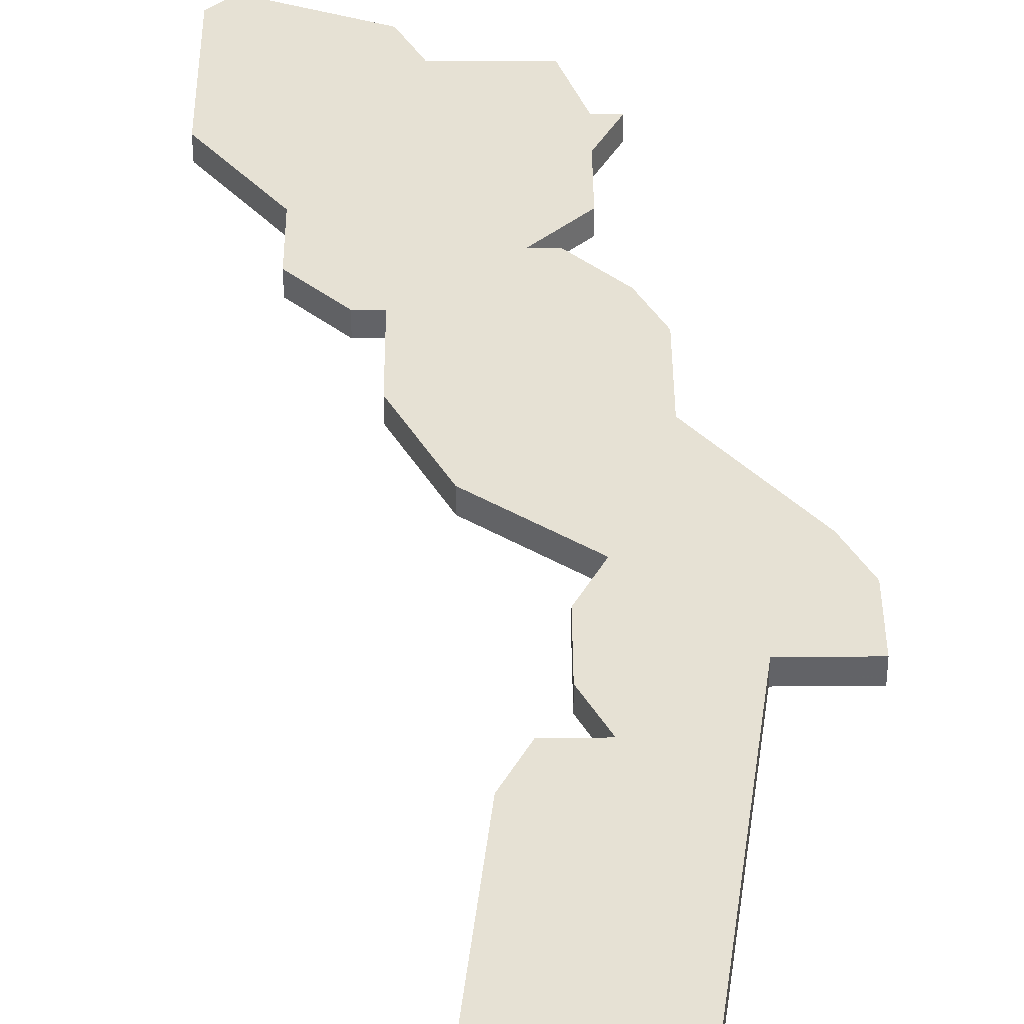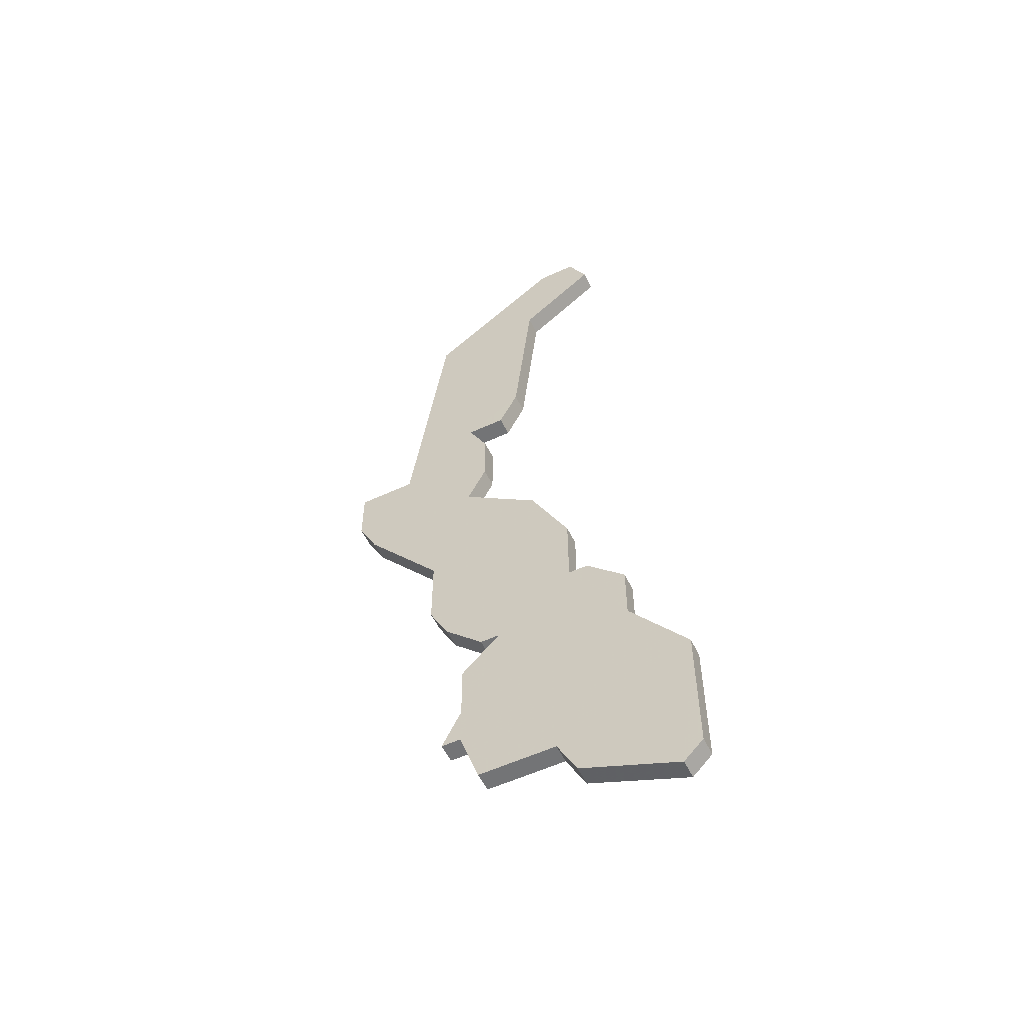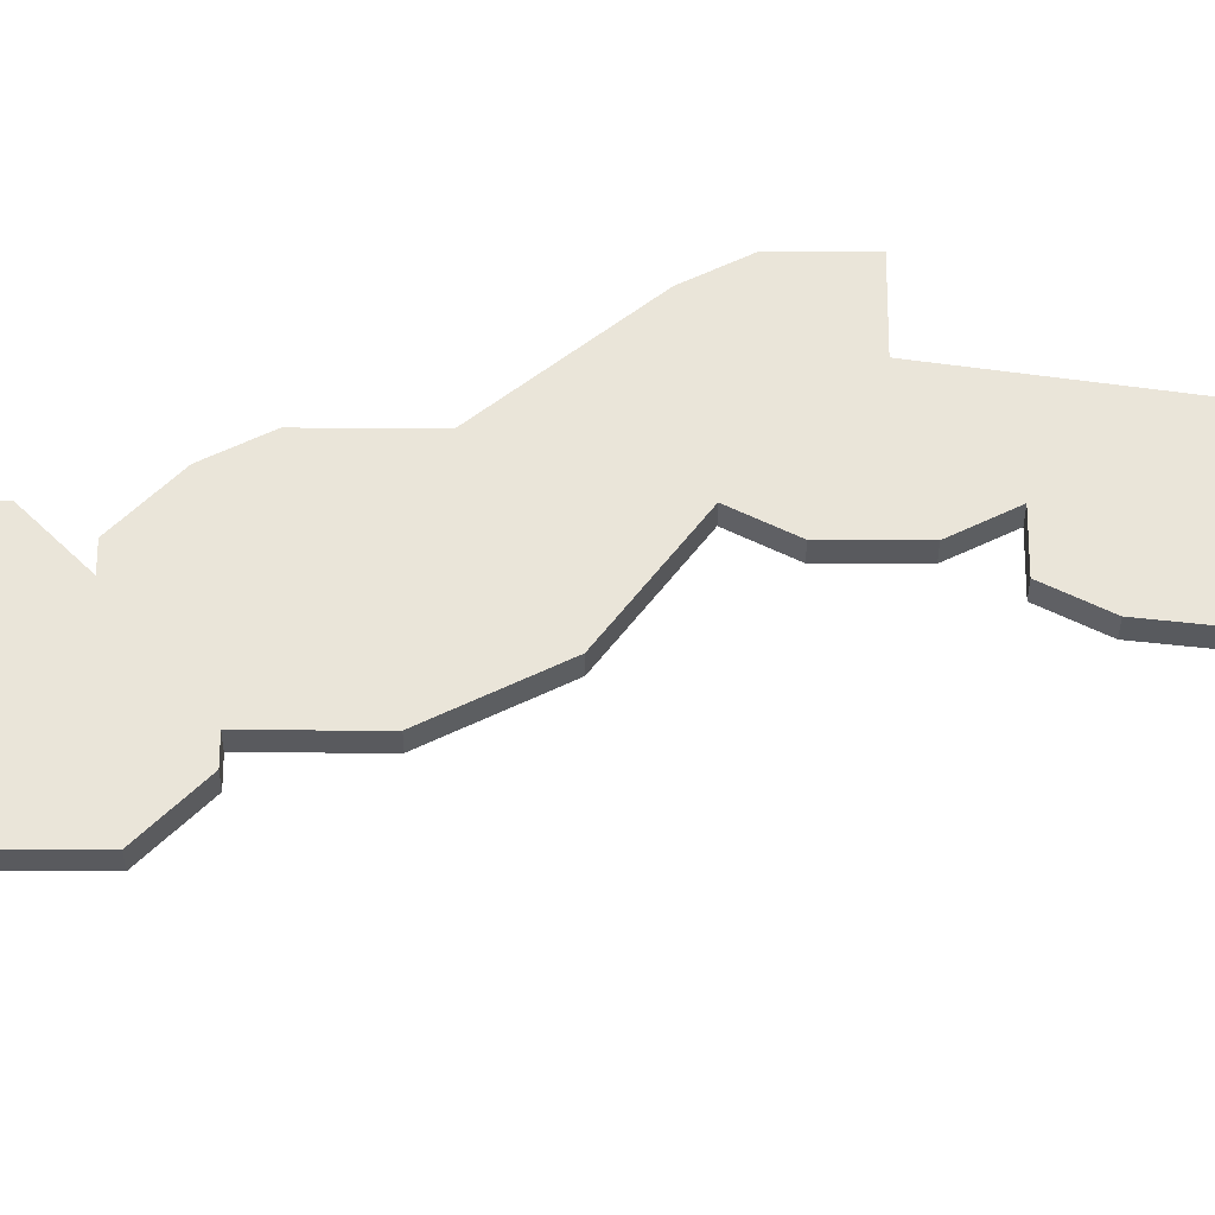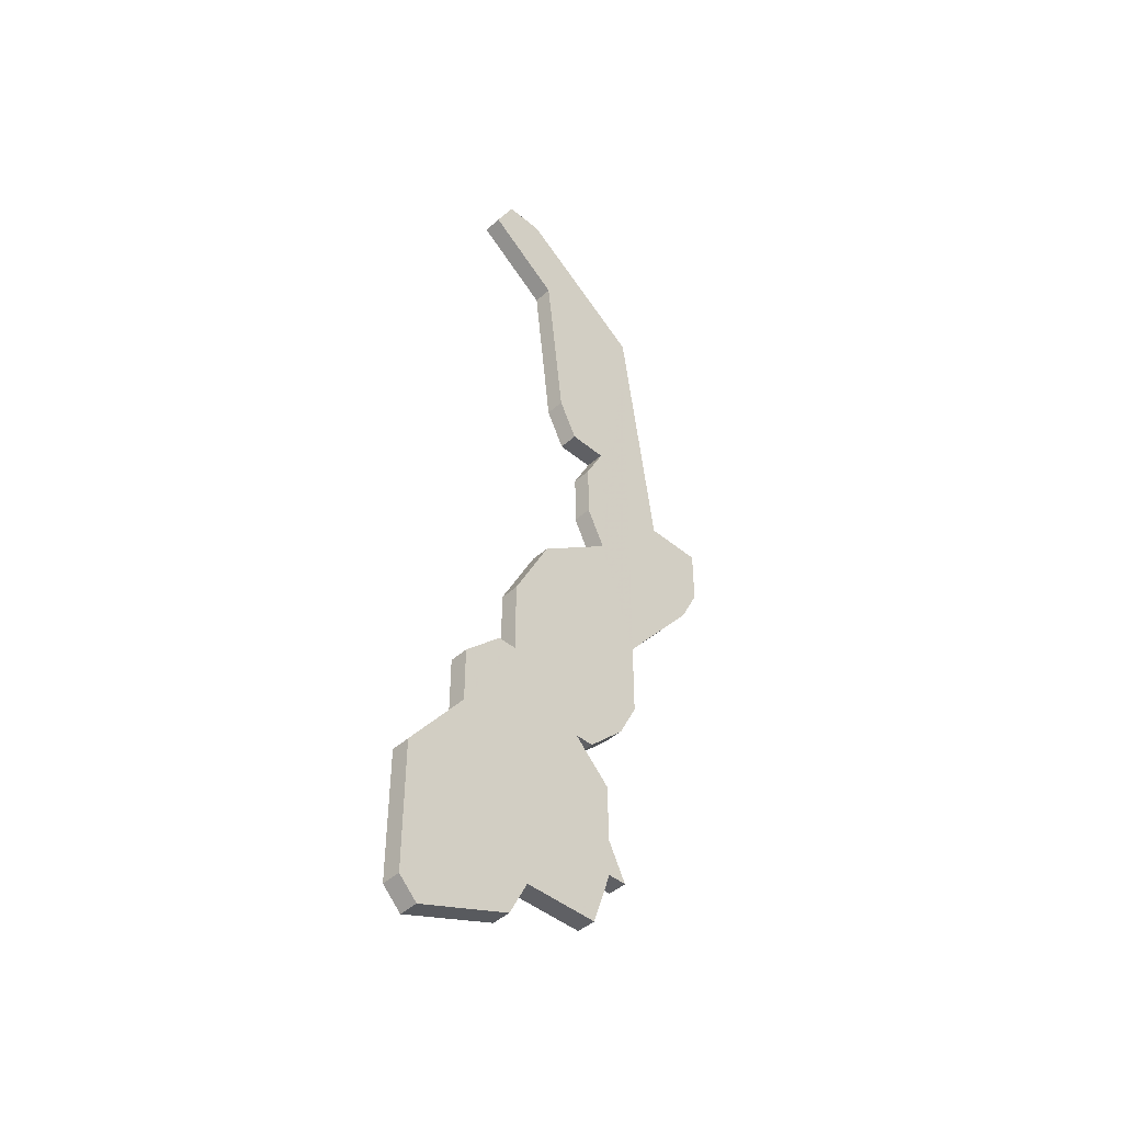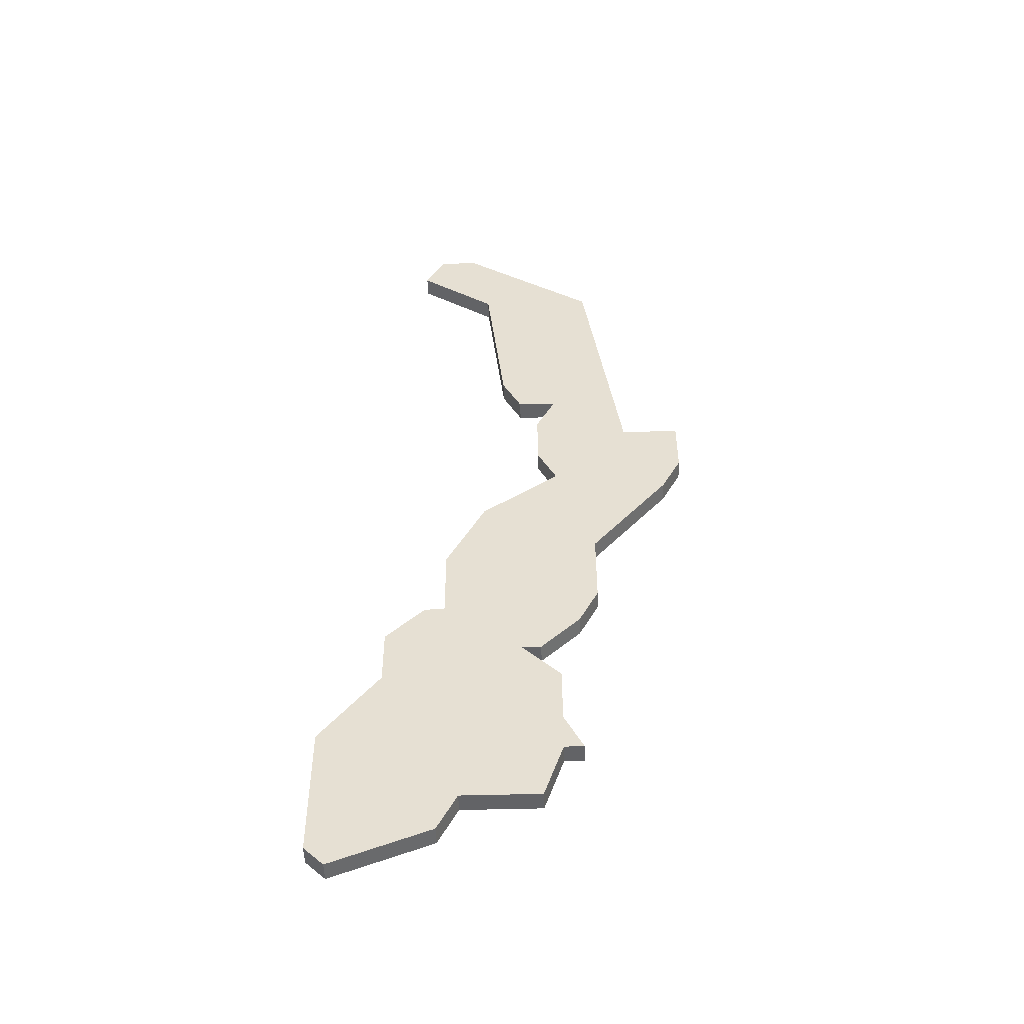
<metadata>
{"format":"obj","ext":"obj","renderer":"f3d","projection":"perspective","resolution":1024,"background":"white","views":[{"elev":39.0,"azim":179.6,"up":"+Z"},{"elev":-56.1,"azim":25.8,"up":"+Y"},{"elev":58.5,"azim":90.2,"up":"+Z"},{"elev":-44.9,"azim":136.1,"up":"+Y"},{"elev":-50.9,"azim":-178.3,"up":"+Y"}]}
</metadata>
<code>
v 4338 -1079 0
v 4331 -1084 0
v 4329 -1098 0
v 4326 -1098 0
v 4326 -1101 0
v 4327 -1103 0
v 4331 -1108 0
v 4331 -1112 0
v 4332 -1114 0
v 4334 -1116 0
v 4335 -1116 0
v 4333 -1118 0
v 4333 -1121 0
v 4332 -1123 0
v 4333 -1123 0
v 4334 -1126 0
v 4335 -1126 0
v 4338 -1126 0
v 4339 -1128 0
v 4344 -1130 0
v 4345 -1129 0
v 4345 -1122 0
v 4342 -1118 0
v 4342 -1115 0
v 4340 -1113 0
v 4339 -1113 0
v 4339 -1109 0
v 4337 -1105 0
v 4333 -1102 0
v 4334 -1100 0
v 4334 -1097 0
v 4333 -1095 0
v 4335 -1095 0
v 4336 -1093 0
v 4337 -1084 0
v 4341 -1081 0
v 4340 -1079 0
v 4338 -1079 1
v 4331 -1084 1
v 4329 -1098 1
v 4326 -1098 1
v 4326 -1101 1
v 4327 -1103 1
v 4331 -1108 1
v 4331 -1112 1
v 4332 -1114 1
v 4334 -1116 1
v 4335 -1116 1
v 4333 -1118 1
v 4333 -1121 1
v 4332 -1123 1
v 4333 -1123 1
v 4334 -1126 1
v 4335 -1126 1
v 4338 -1126 1
v 4339 -1128 1
v 4344 -1130 1
v 4345 -1129 1
v 4345 -1122 1
v 4342 -1118 1
v 4342 -1115 1
v 4340 -1113 1
v 4339 -1113 1
v 4339 -1109 1
v 4337 -1105 1
v 4333 -1102 1
v 4334 -1100 1
v 4334 -1097 1
v 4333 -1095 1
v 4335 -1095 1
v 4336 -1093 1
v 4337 -1084 1
v 4341 -1081 1
v 4340 -1079 1
f 2 1 37
f 5 4 3
f 7 6 5
f 9 8 7
f 11 10 9
f 13 12 11
f 15 14 13
f 17 16 15
f 20 19 18
f 22 21 20
f 25 24 23
f 28 27 26
f 31 30 29
f 34 33 32
f 37 36 35
f 7 5 3
f 11 9 7
f 15 13 11
f 18 17 15
f 22 20 18
f 26 25 23
f 29 28 26
f 32 31 29
f 35 34 32
f 2 37 35
f 7 3 2
f 18 15 11
f 23 22 18
f 2 35 32
f 23 18 11
f 2 32 29
f 23 11 7
f 7 2 29
f 26 23 7
f 7 29 26
f 74 38 39
f 40 41 42
f 42 43 44
f 44 45 46
f 46 47 48
f 48 49 50
f 50 51 52
f 52 53 54
f 55 56 57
f 57 58 59
f 60 61 62
f 63 64 65
f 66 67 68
f 69 70 71
f 72 73 74
f 40 42 44
f 44 46 48
f 48 50 52
f 52 54 55
f 55 57 59
f 60 62 63
f 63 65 66
f 66 68 69
f 69 71 72
f 72 74 39
f 39 40 44
f 48 52 55
f 55 59 60
f 69 72 39
f 48 55 60
f 66 69 39
f 44 48 60
f 66 39 44
f 44 60 63
f 63 66 44
f 39 38 2
f 2 38 1
f 40 39 3
f 3 39 2
f 41 40 4
f 4 40 3
f 42 41 5
f 5 41 4
f 43 42 6
f 6 42 5
f 44 43 7
f 7 43 6
f 45 44 8
f 8 44 7
f 46 45 9
f 9 45 8
f 47 46 10
f 10 46 9
f 48 47 11
f 11 47 10
f 49 48 12
f 12 48 11
f 50 49 13
f 13 49 12
f 51 50 14
f 14 50 13
f 52 51 15
f 15 51 14
f 53 52 16
f 16 52 15
f 54 53 17
f 17 53 16
f 55 54 18
f 18 54 17
f 56 55 19
f 19 55 18
f 57 56 20
f 20 56 19
f 58 57 21
f 21 57 20
f 59 58 22
f 22 58 21
f 60 59 23
f 23 59 22
f 61 60 24
f 24 60 23
f 62 61 25
f 25 61 24
f 63 62 26
f 26 62 25
f 64 63 27
f 27 63 26
f 65 64 28
f 28 64 27
f 66 65 29
f 29 65 28
f 67 66 30
f 30 66 29
f 68 67 31
f 31 67 30
f 69 68 32
f 32 68 31
f 70 69 33
f 33 69 32
f 71 70 34
f 34 70 33
f 72 71 35
f 35 71 34
f 73 72 36
f 36 72 35
f 38 74 1
f 1 74 37
f 74 73 37
f 37 73 36

</code>
